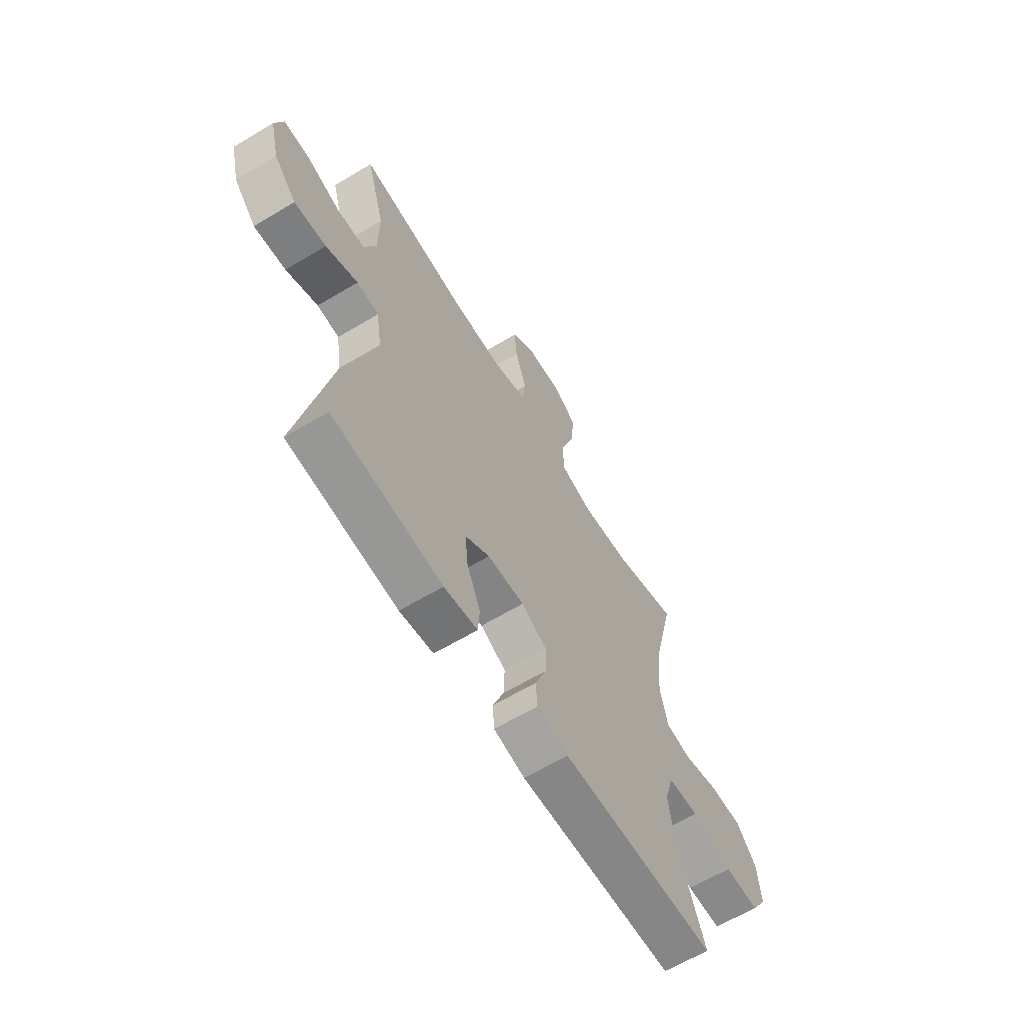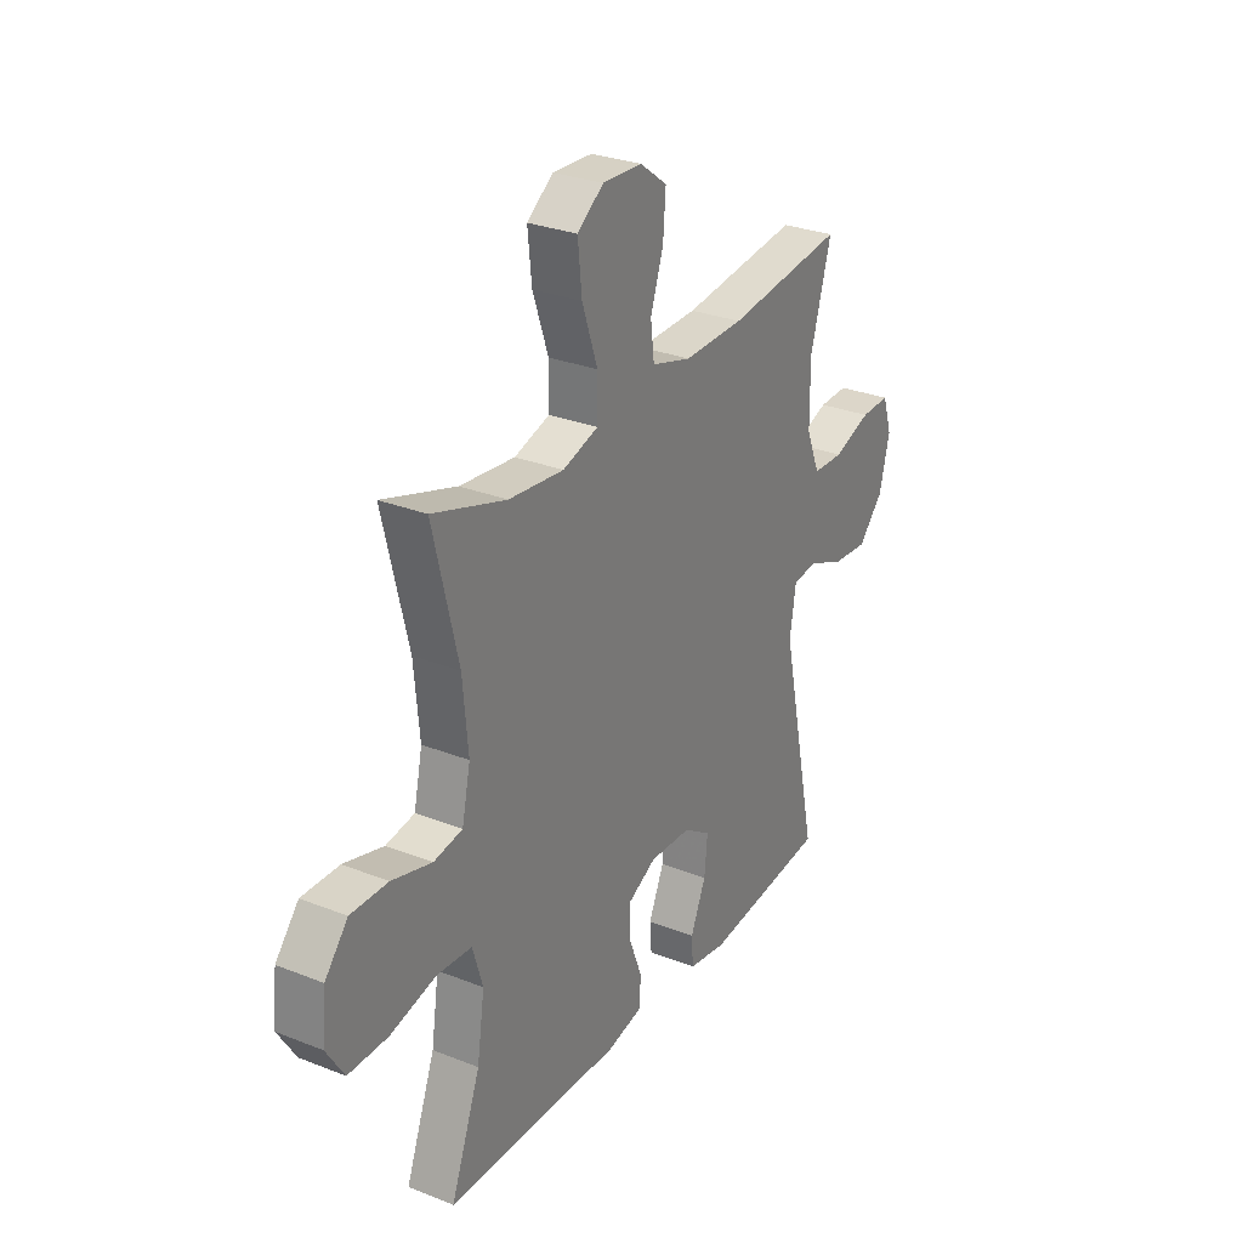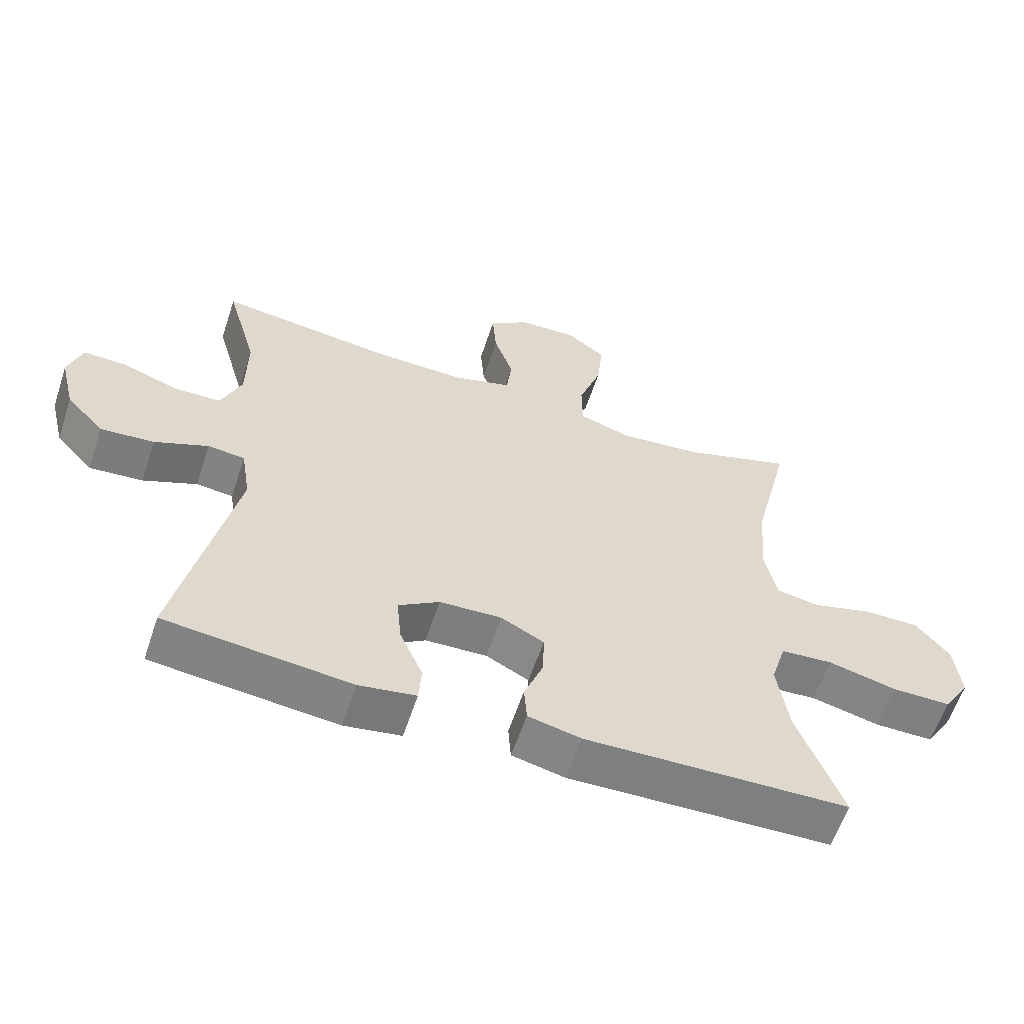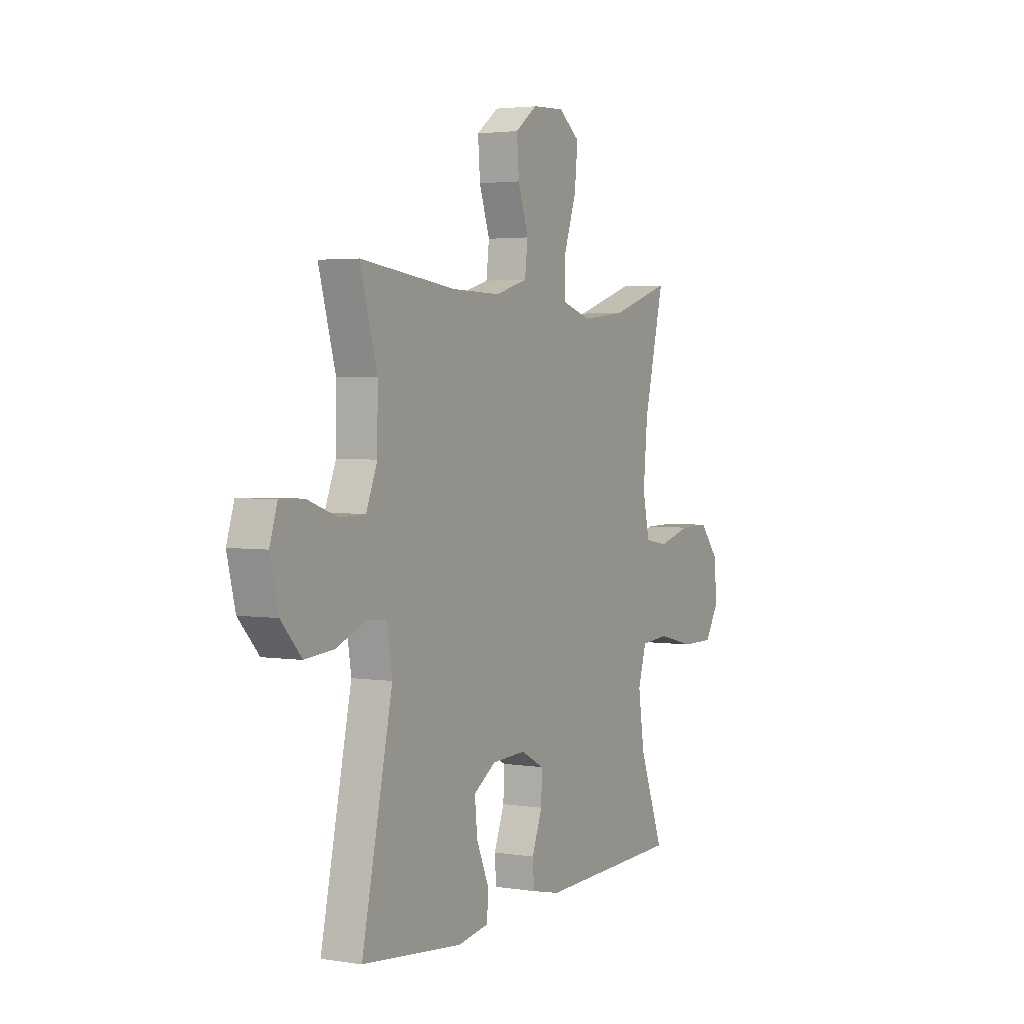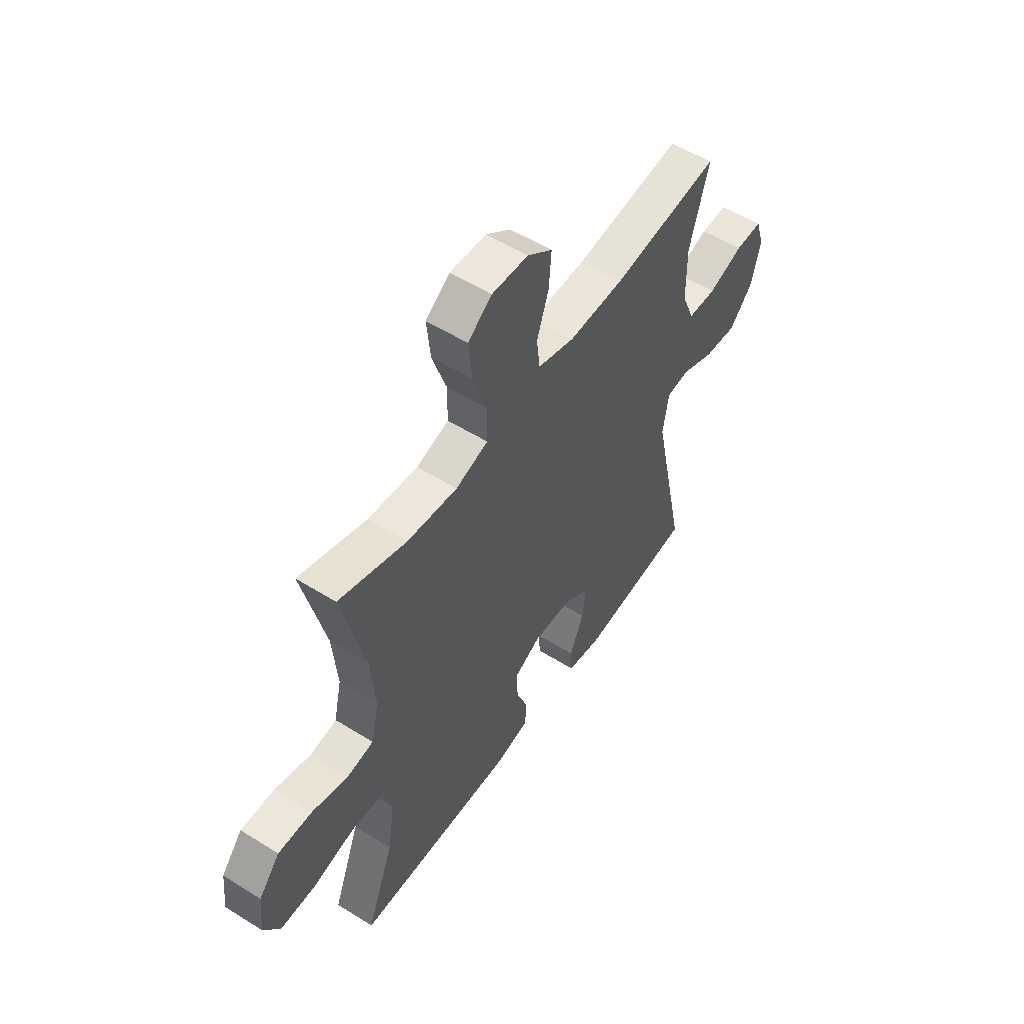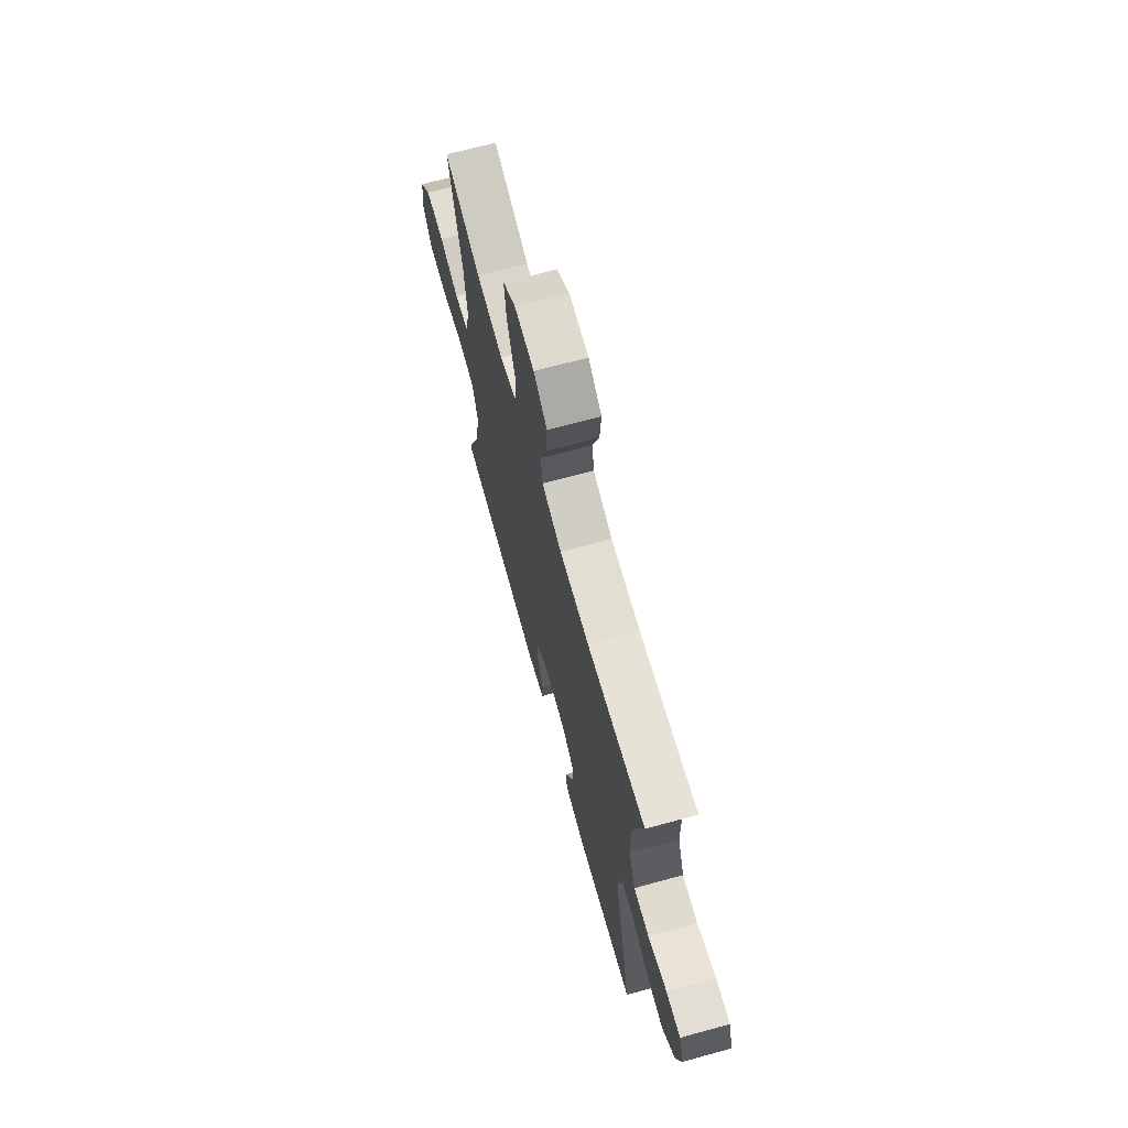
<metadata>
{"format":"obj","ext":"obj","renderer":"f3d","projection":"perspective","resolution":1024,"background":"white","views":[{"elev":-63.3,"azim":121.2,"up":"+Z"},{"elev":28.9,"azim":-59.5,"up":"+Z"},{"elev":-60.0,"azim":161.6,"up":"+Z"},{"elev":3.0,"azim":118.5,"up":"+Z"},{"elev":54.2,"azim":-56.4,"up":"+Z"},{"elev":68.8,"azim":74.7,"up":"+Z"}]}
</metadata>
<code>
v -0.5 0.07 -0.5
v -0.433 0.07 -0.322
v -0.416 0.07 -0.207
v -0.439 0.07 -0.131
v -0.518 0.07 -0.125
v -0.622 0.07 -0.15
v -0.711 0.07 -0.15
v -0.751 0.07 -0.086
v -0.742 0.07 0.004
v -0.69 0.07 0.066
v -0.606 0.07 0.065
v -0.516 0.07 0.04
v -0.451 0.07 0.051
v -0.432 0.07 0.139
v -0.444 0.07 0.269
v -0.5 0.07 0.5
v -0.334 0.07 0.447
v -0.21 0.07 0.434
v -0.13 0.07 0.459
v -0.129 0.07 0.536
v -0.164 0.07 0.638
v -0.173 0.07 0.726
v -0.114 0.07 0.77
v -0.025 0.07 0.766
v 0.036 0.07 0.721
v 0.03 0.07 0.643
v 0.001 0.07 0.557
v 0.009 0.07 0.49
v 0.099 0.07 0.464
v 0.234 0.07 0.467
v 0.5 0.07 0.5
v 0.453 0.07 0.335
v 0.454 0.07 0.217
v 0.485 0.07 0.141
v 0.555 0.07 0.139
v 0.64 0.07 0.169
v 0.706 0.07 0.171
v 0.727 0.07 0.105
v 0.704 0.07 0.012
v 0.647 0.07 -0.05
v 0.566 0.07 -0.043
v 0.485 0.07 -0.009
v 0.429 0.07 -0.015
v 0.415 0.07 -0.104
v 0.5 0.07 -0.5
v 0.22 0.07 -0.53
v 0.134 0.07 -0.516
v 0.13 0.07 -0.459
v 0.165 0.07 -0.378
v 0.172 0.07 -0.305
v 0.11 0.07 -0.265
v 0.016 0.07 -0.261
v -0.049 0.07 -0.295
v -0.047 0.07 -0.361
v -0.018 0.07 -0.436
v -0.022 0.07 -0.493
v -0.102 0.07 -0.511
v -0.5 0 -0.5
v -0.433 0 -0.322
v -0.416 0 -0.207
v -0.439 0 -0.131
v -0.518 0 -0.125
v -0.622 0 -0.15
v -0.711 0 -0.15
v -0.751 0 -0.086
v -0.742 0 0.004
v -0.69 0 0.066
v -0.606 0 0.065
v -0.516 0 0.04
v -0.451 0 0.051
v -0.432 0 0.139
v -0.444 0 0.269
v -0.5 0 0.5
v -0.334 0 0.447
v -0.21 0 0.434
v -0.13 0 0.459
v -0.129 0 0.536
v -0.164 0 0.638
v -0.173 0 0.726
v -0.114 0 0.77
v -0.025 0 0.766
v 0.036 0 0.721
v 0.03 0 0.643
v 0.001 0 0.557
v 0.009 0 0.49
v 0.099 0 0.464
v 0.234 0 0.467
v 0.5 0 0.5
v 0.453 0 0.335
v 0.454 0 0.217
v 0.485 0 0.141
v 0.555 0 0.139
v 0.64 0 0.169
v 0.706 0 0.171
v 0.727 0 0.105
v 0.704 0 0.012
v 0.647 0 -0.05
v 0.566 0 -0.043
v 0.485 0 -0.009
v 0.429 0 -0.015
v 0.415 0 -0.104
v 0.5 0 -0.5
v 0.22 0 -0.53
v 0.134 0 -0.516
v 0.13 0 -0.459
v 0.165 0 -0.378
v 0.172 0 -0.305
v 0.11 0 -0.265
v 0.016 0 -0.261
v -0.049 0 -0.295
v -0.047 0 -0.361
v -0.018 0 -0.436
v -0.022 0 -0.493
v -0.102 0 -0.511
f 54 55 56 57
f 53 54 57 1
f 52 53 1 2
f 46 47 48 49
f 44 45 46 49
f 43 44 49 50
f 39 40 41 42
f 37 38 39 42
f 35 36 37 42
f 34 35 42 43
f 33 34 43 50
f 30 31 32
f 29 30 32 33
f 28 29 33 50
f 24 25 26 27
f 24 27 28
f 23 24 28
f 20 21 22 23
f 19 20 23 28
f 18 19 28 50
f 15 16 17
f 14 15 17 18
f 13 14 18
f 9 10 11 12
f 7 8 9 12
f 5 6 7 12
f 4 5 12 13
f 3 4 13 18
f 52 2 3 18
f 18 50 51
f 18 51 52
f 114 113 112 111
f 58 114 111 110
f 59 58 110 109
f 106 105 104 103
f 106 103 102 101
f 107 106 101 100
f 99 98 97 96
f 99 96 95 94
f 99 94 93 92
f 100 99 92 91
f 107 100 91 90
f 89 88 87
f 90 89 87 86
f 107 90 86 85
f 84 83 82 81
f 85 84 81
f 85 81 80
f 80 79 78 77
f 85 80 77 76
f 107 85 76 75
f 74 73 72
f 75 74 72 71
f 75 71 70
f 69 68 67 66
f 69 66 65 64
f 69 64 63 62
f 70 69 62 61
f 75 70 61 60
f 75 60 59 109
f 108 107 75
f 109 108 75
f 1 58 59 2
f 2 59 60 3
f 3 60 61 4
f 4 61 62 5
f 5 62 63 6
f 6 63 64 7
f 7 64 65 8
f 8 65 66 9
f 9 66 67 10
f 10 67 68 11
f 11 68 69 12
f 12 69 70 13
f 13 70 71 14
f 14 71 72 15
f 15 72 73 16
f 16 73 74 17
f 17 74 75 18
f 18 75 76 19
f 19 76 77 20
f 20 77 78 21
f 21 78 79 22
f 22 79 80 23
f 23 80 81 24
f 24 81 82 25
f 25 82 83 26
f 26 83 84 27
f 27 84 85 28
f 28 85 86 29
f 29 86 87 30
f 30 87 88 31
f 31 88 89 32
f 32 89 90 33
f 33 90 91 34
f 34 91 92 35
f 35 92 93 36
f 36 93 94 37
f 37 94 95 38
f 38 95 96 39
f 39 96 97 40
f 40 97 98 41
f 41 98 99 42
f 42 99 100 43
f 43 100 101 44
f 44 101 102 45
f 45 102 103 46
f 46 103 104 47
f 47 104 105 48
f 48 105 106 49
f 49 106 107 50
f 50 107 108 51
f 51 108 109 52
f 52 109 110 53
f 53 110 111 54
f 54 111 112 55
f 55 112 113 56
f 56 113 114 57
f 57 114 58 1

</code>
